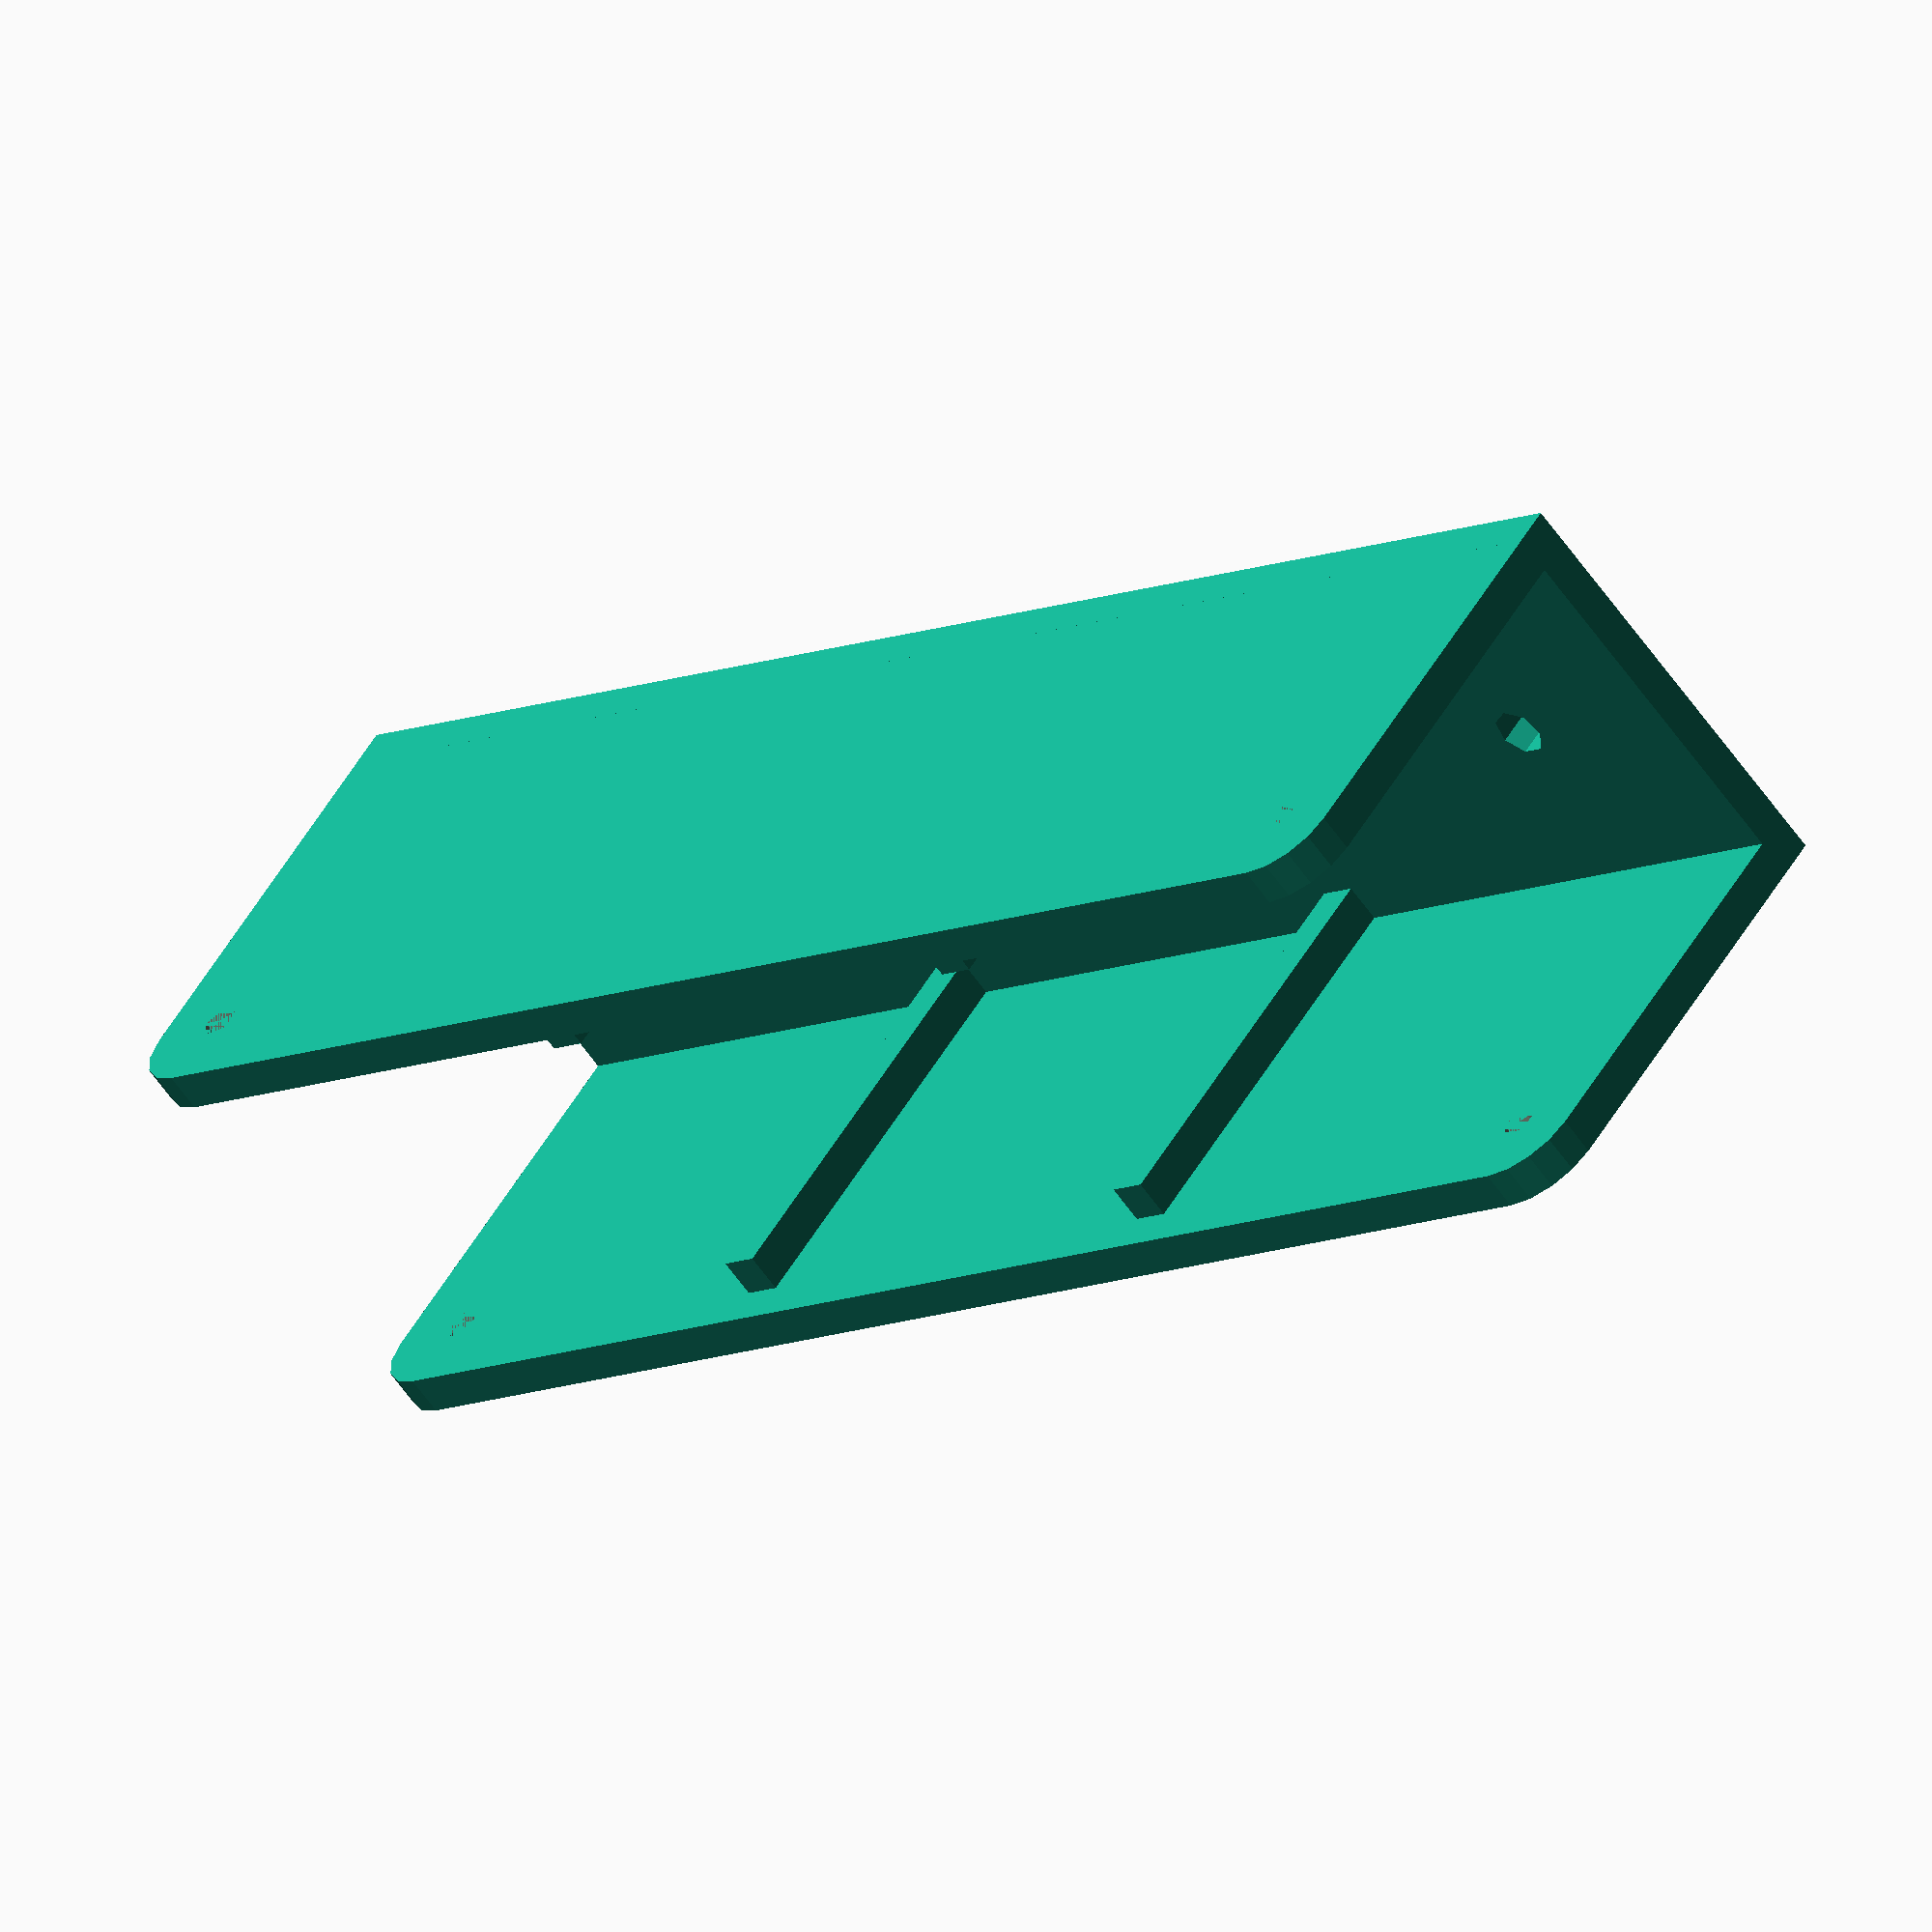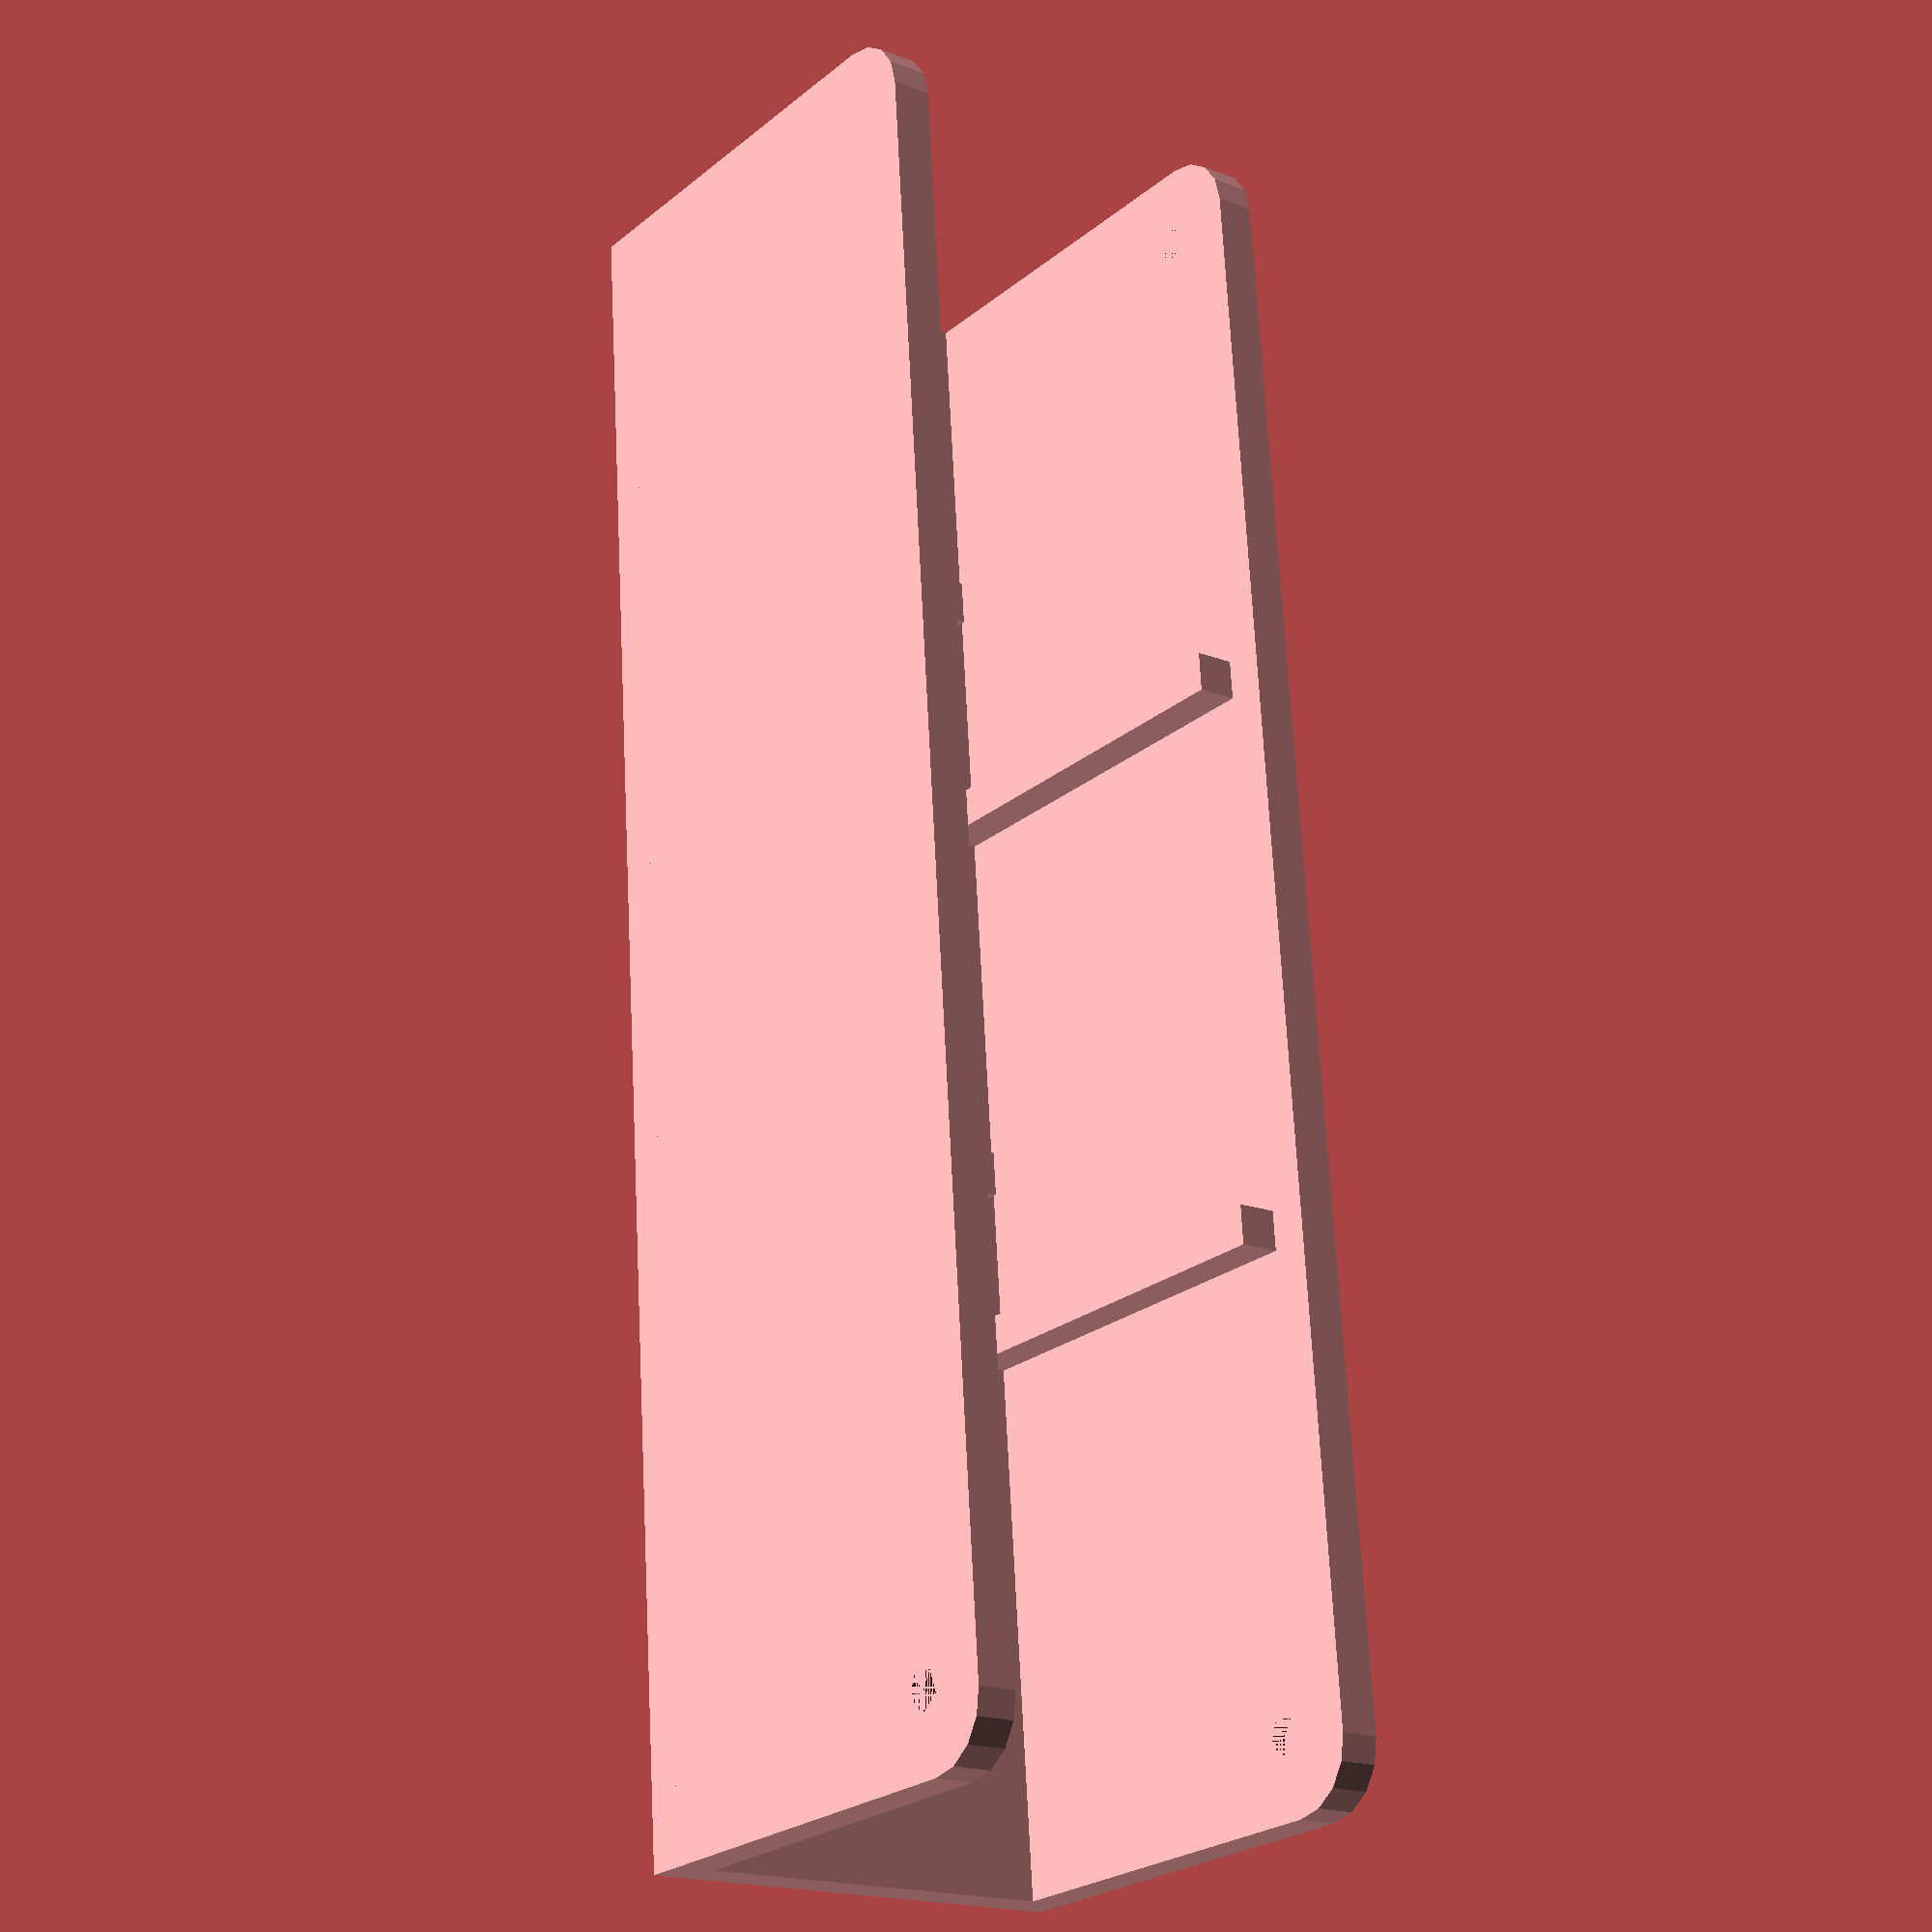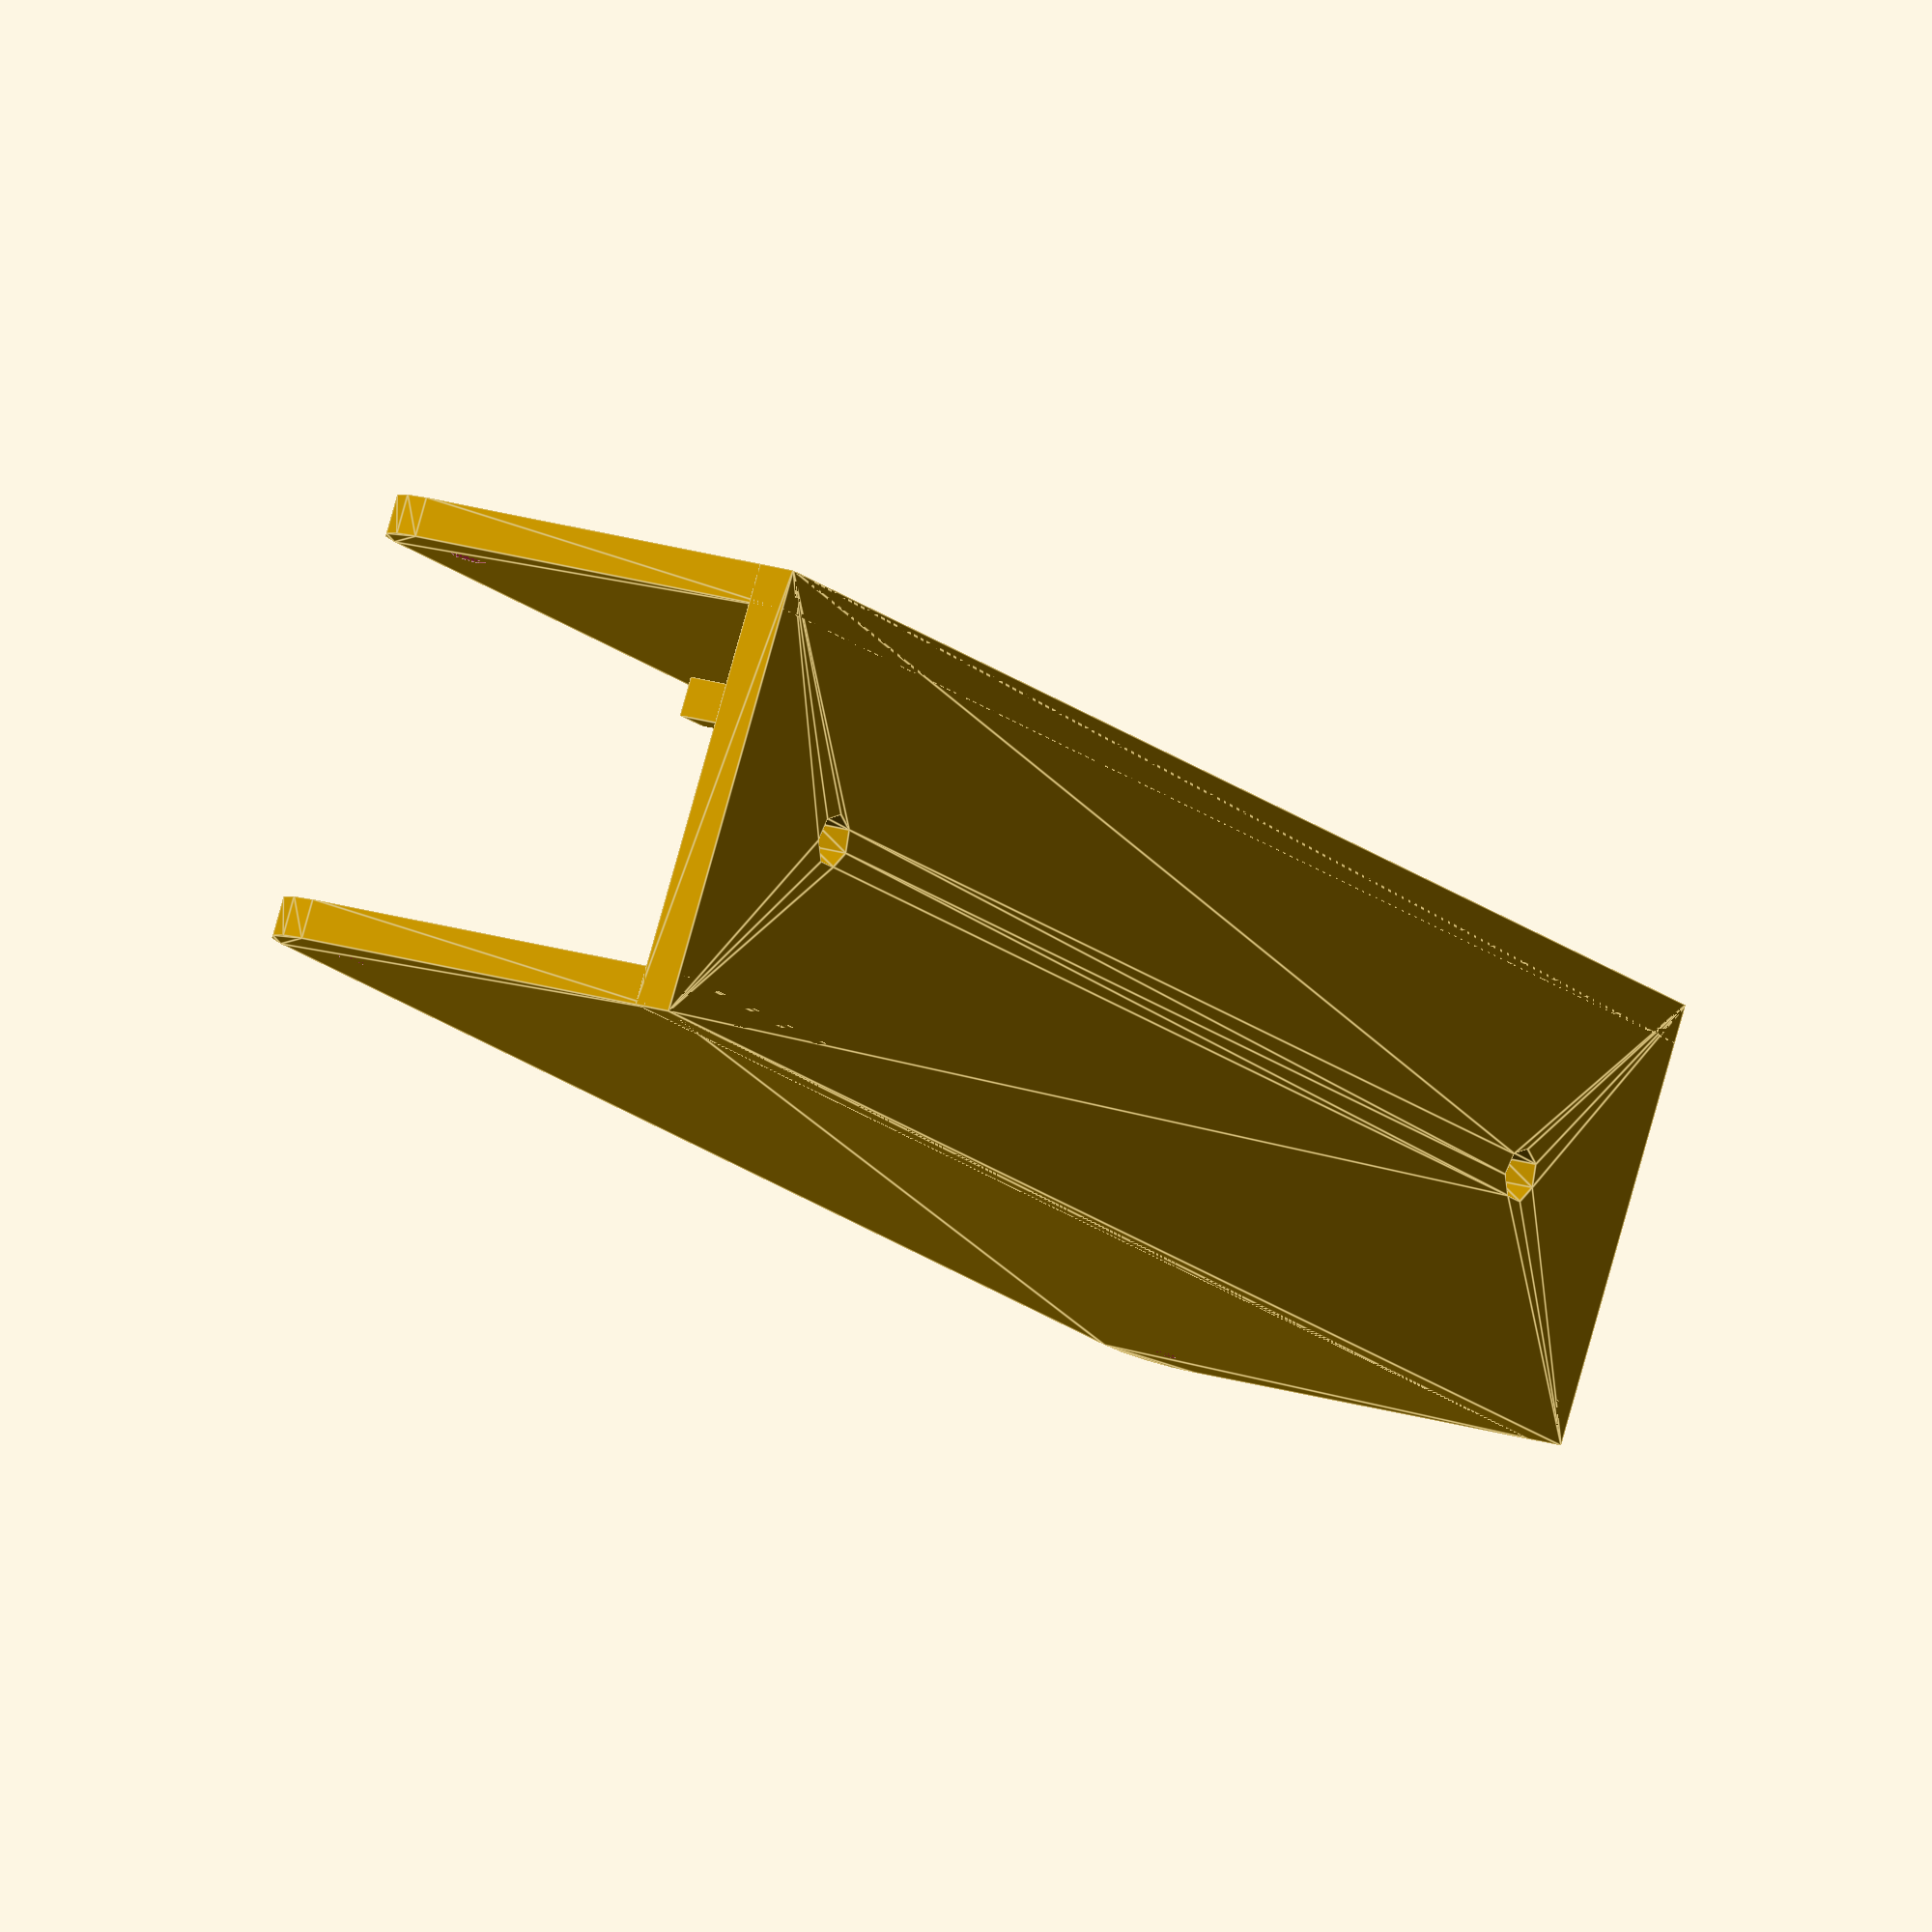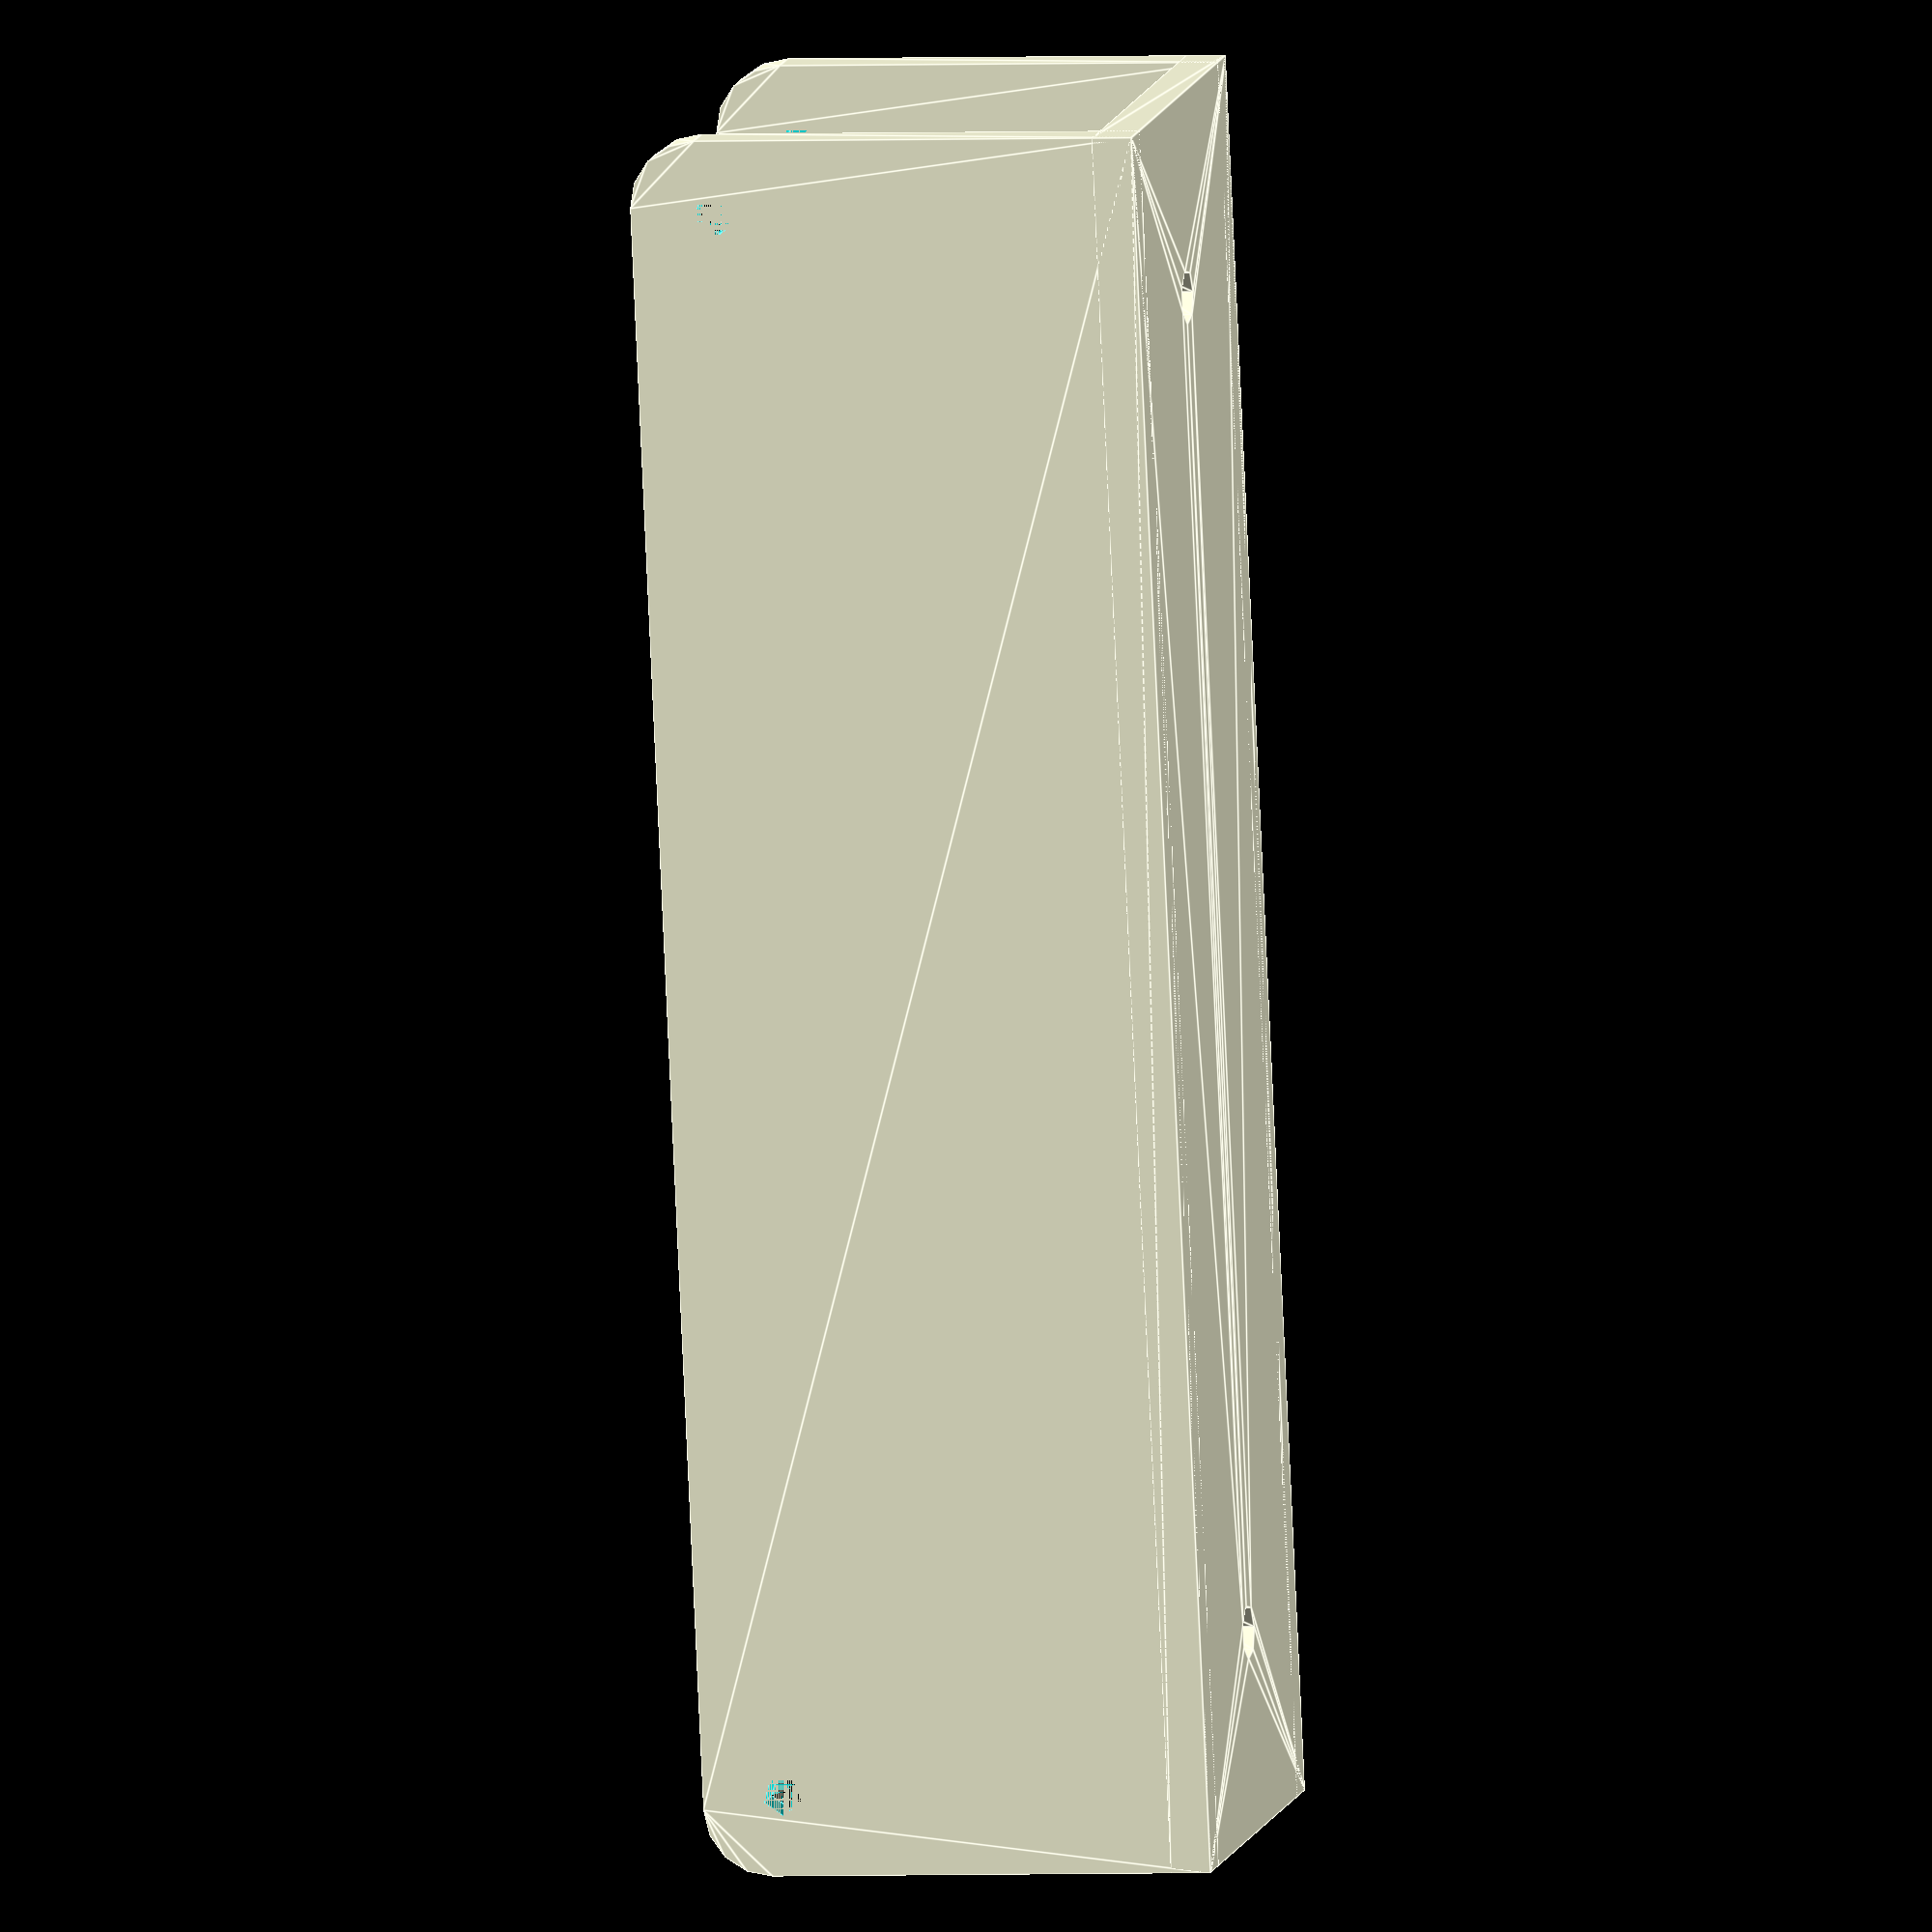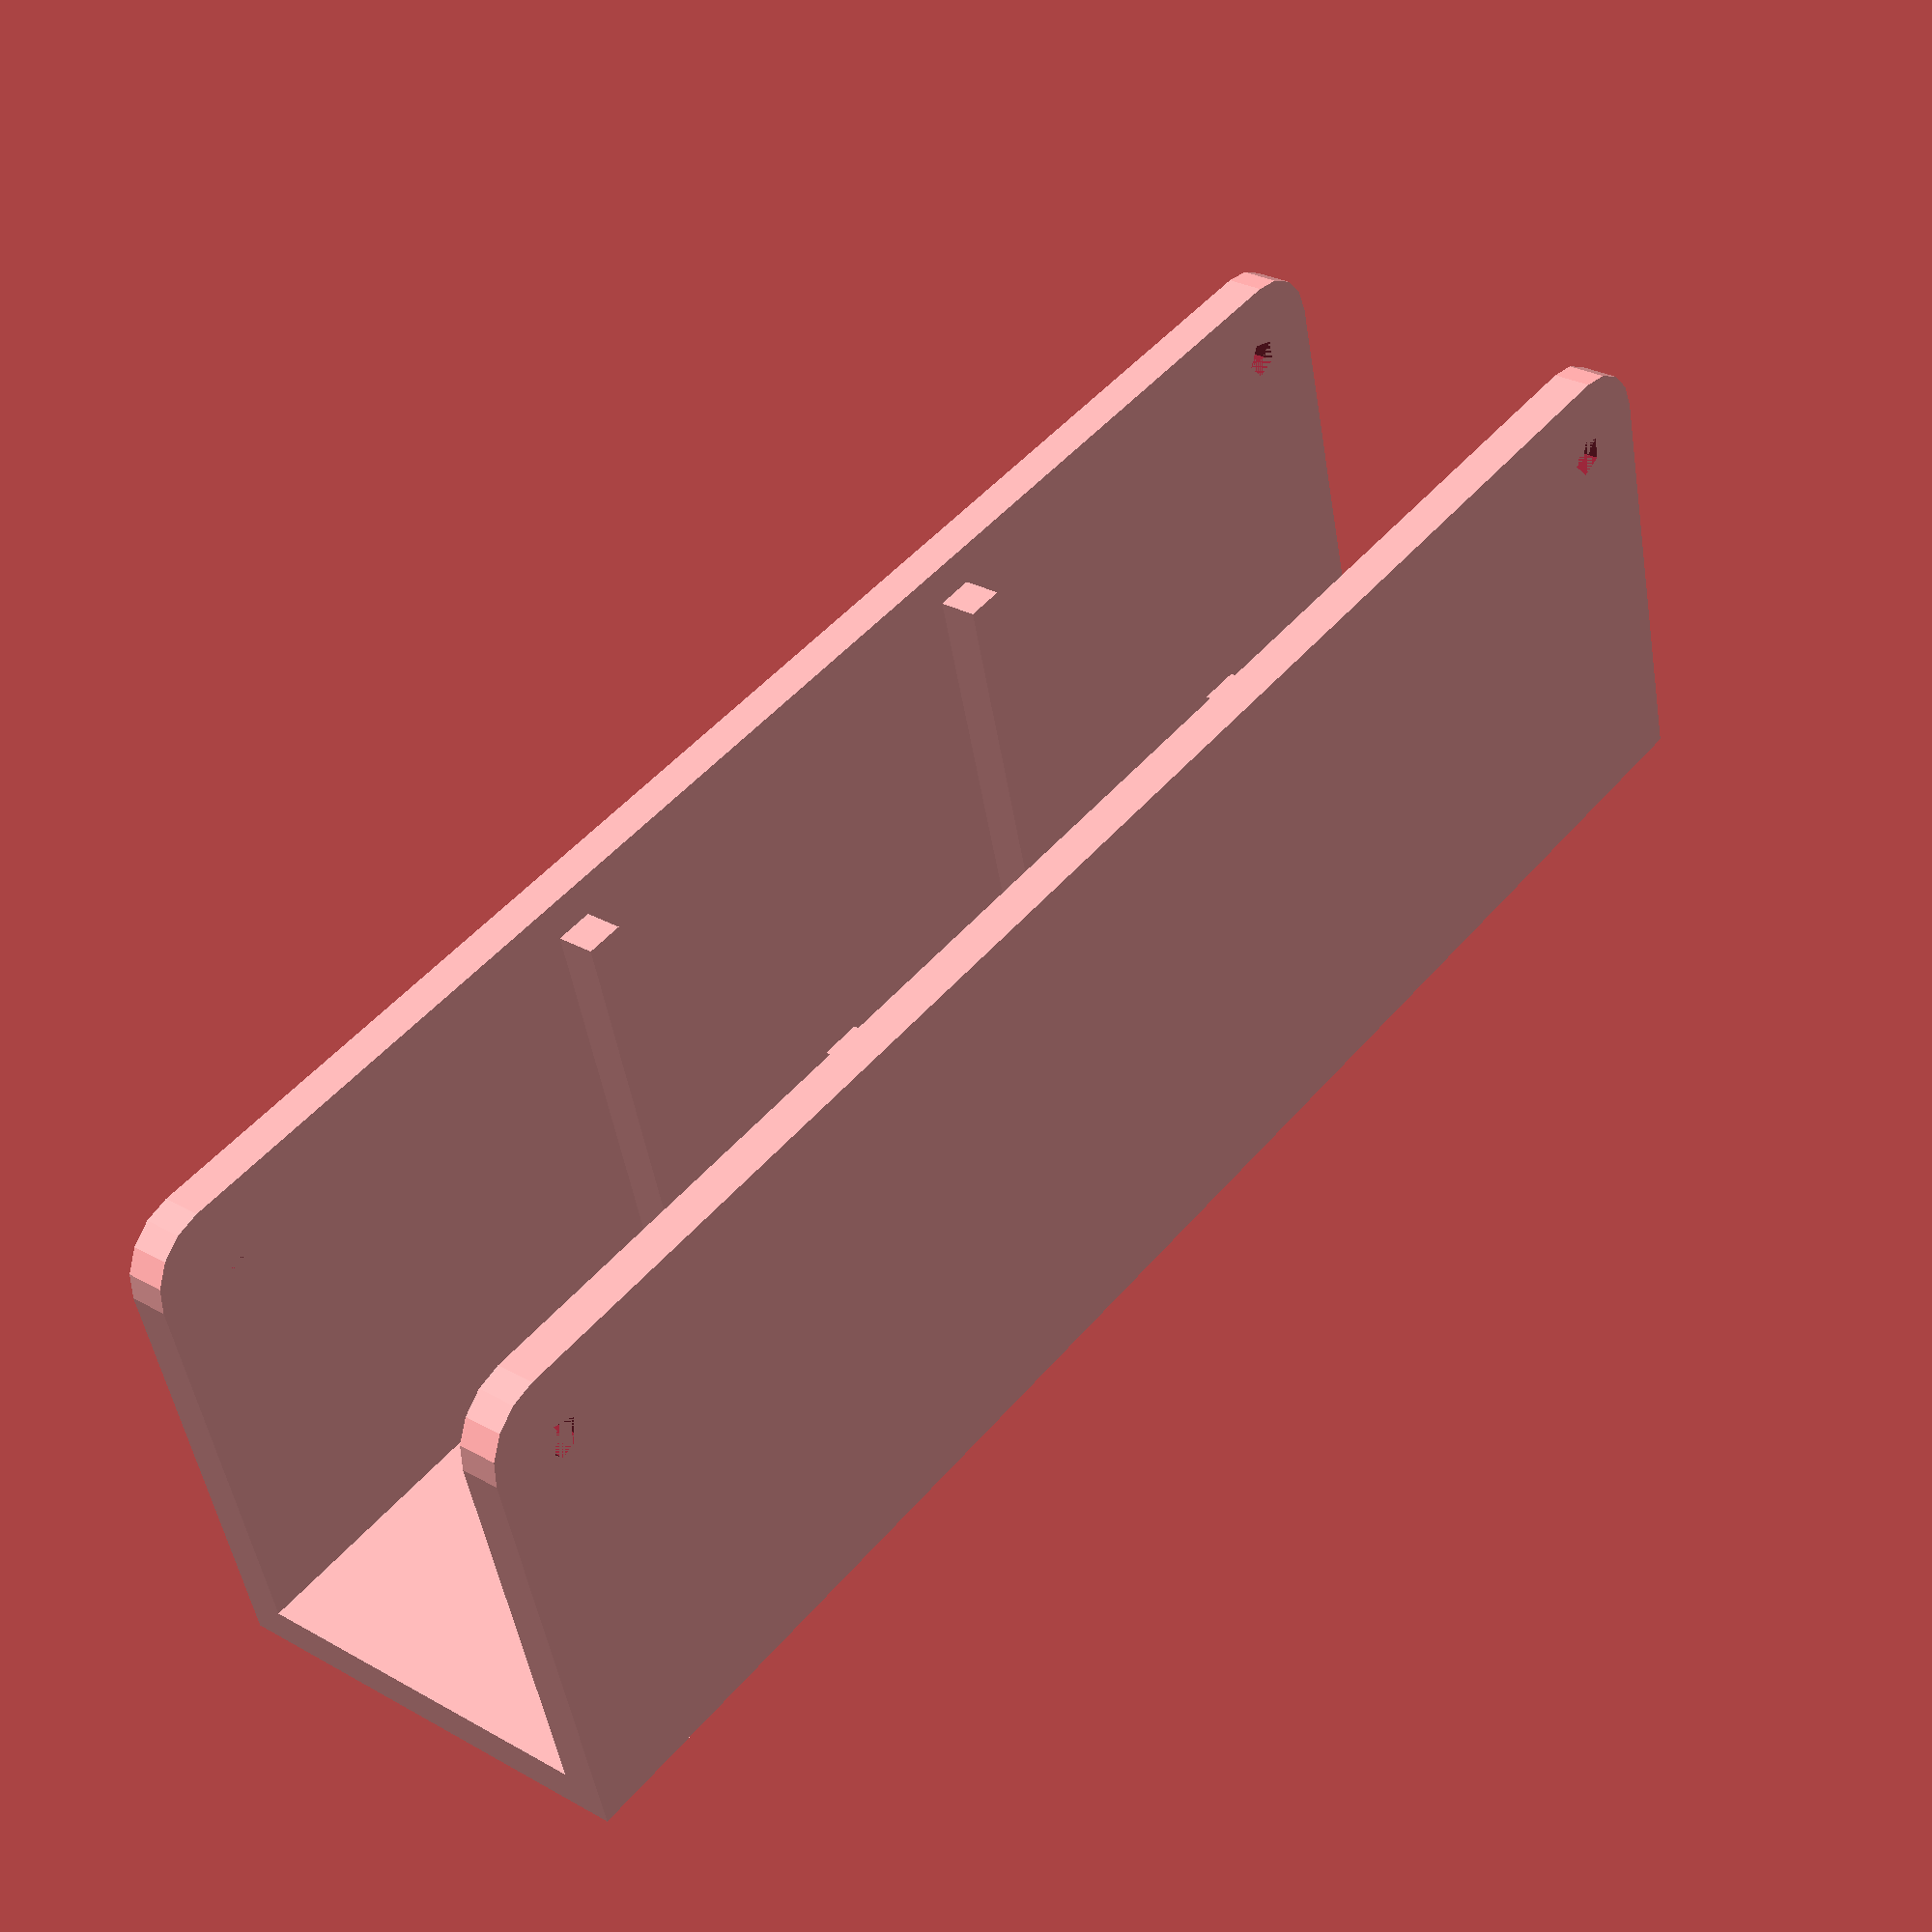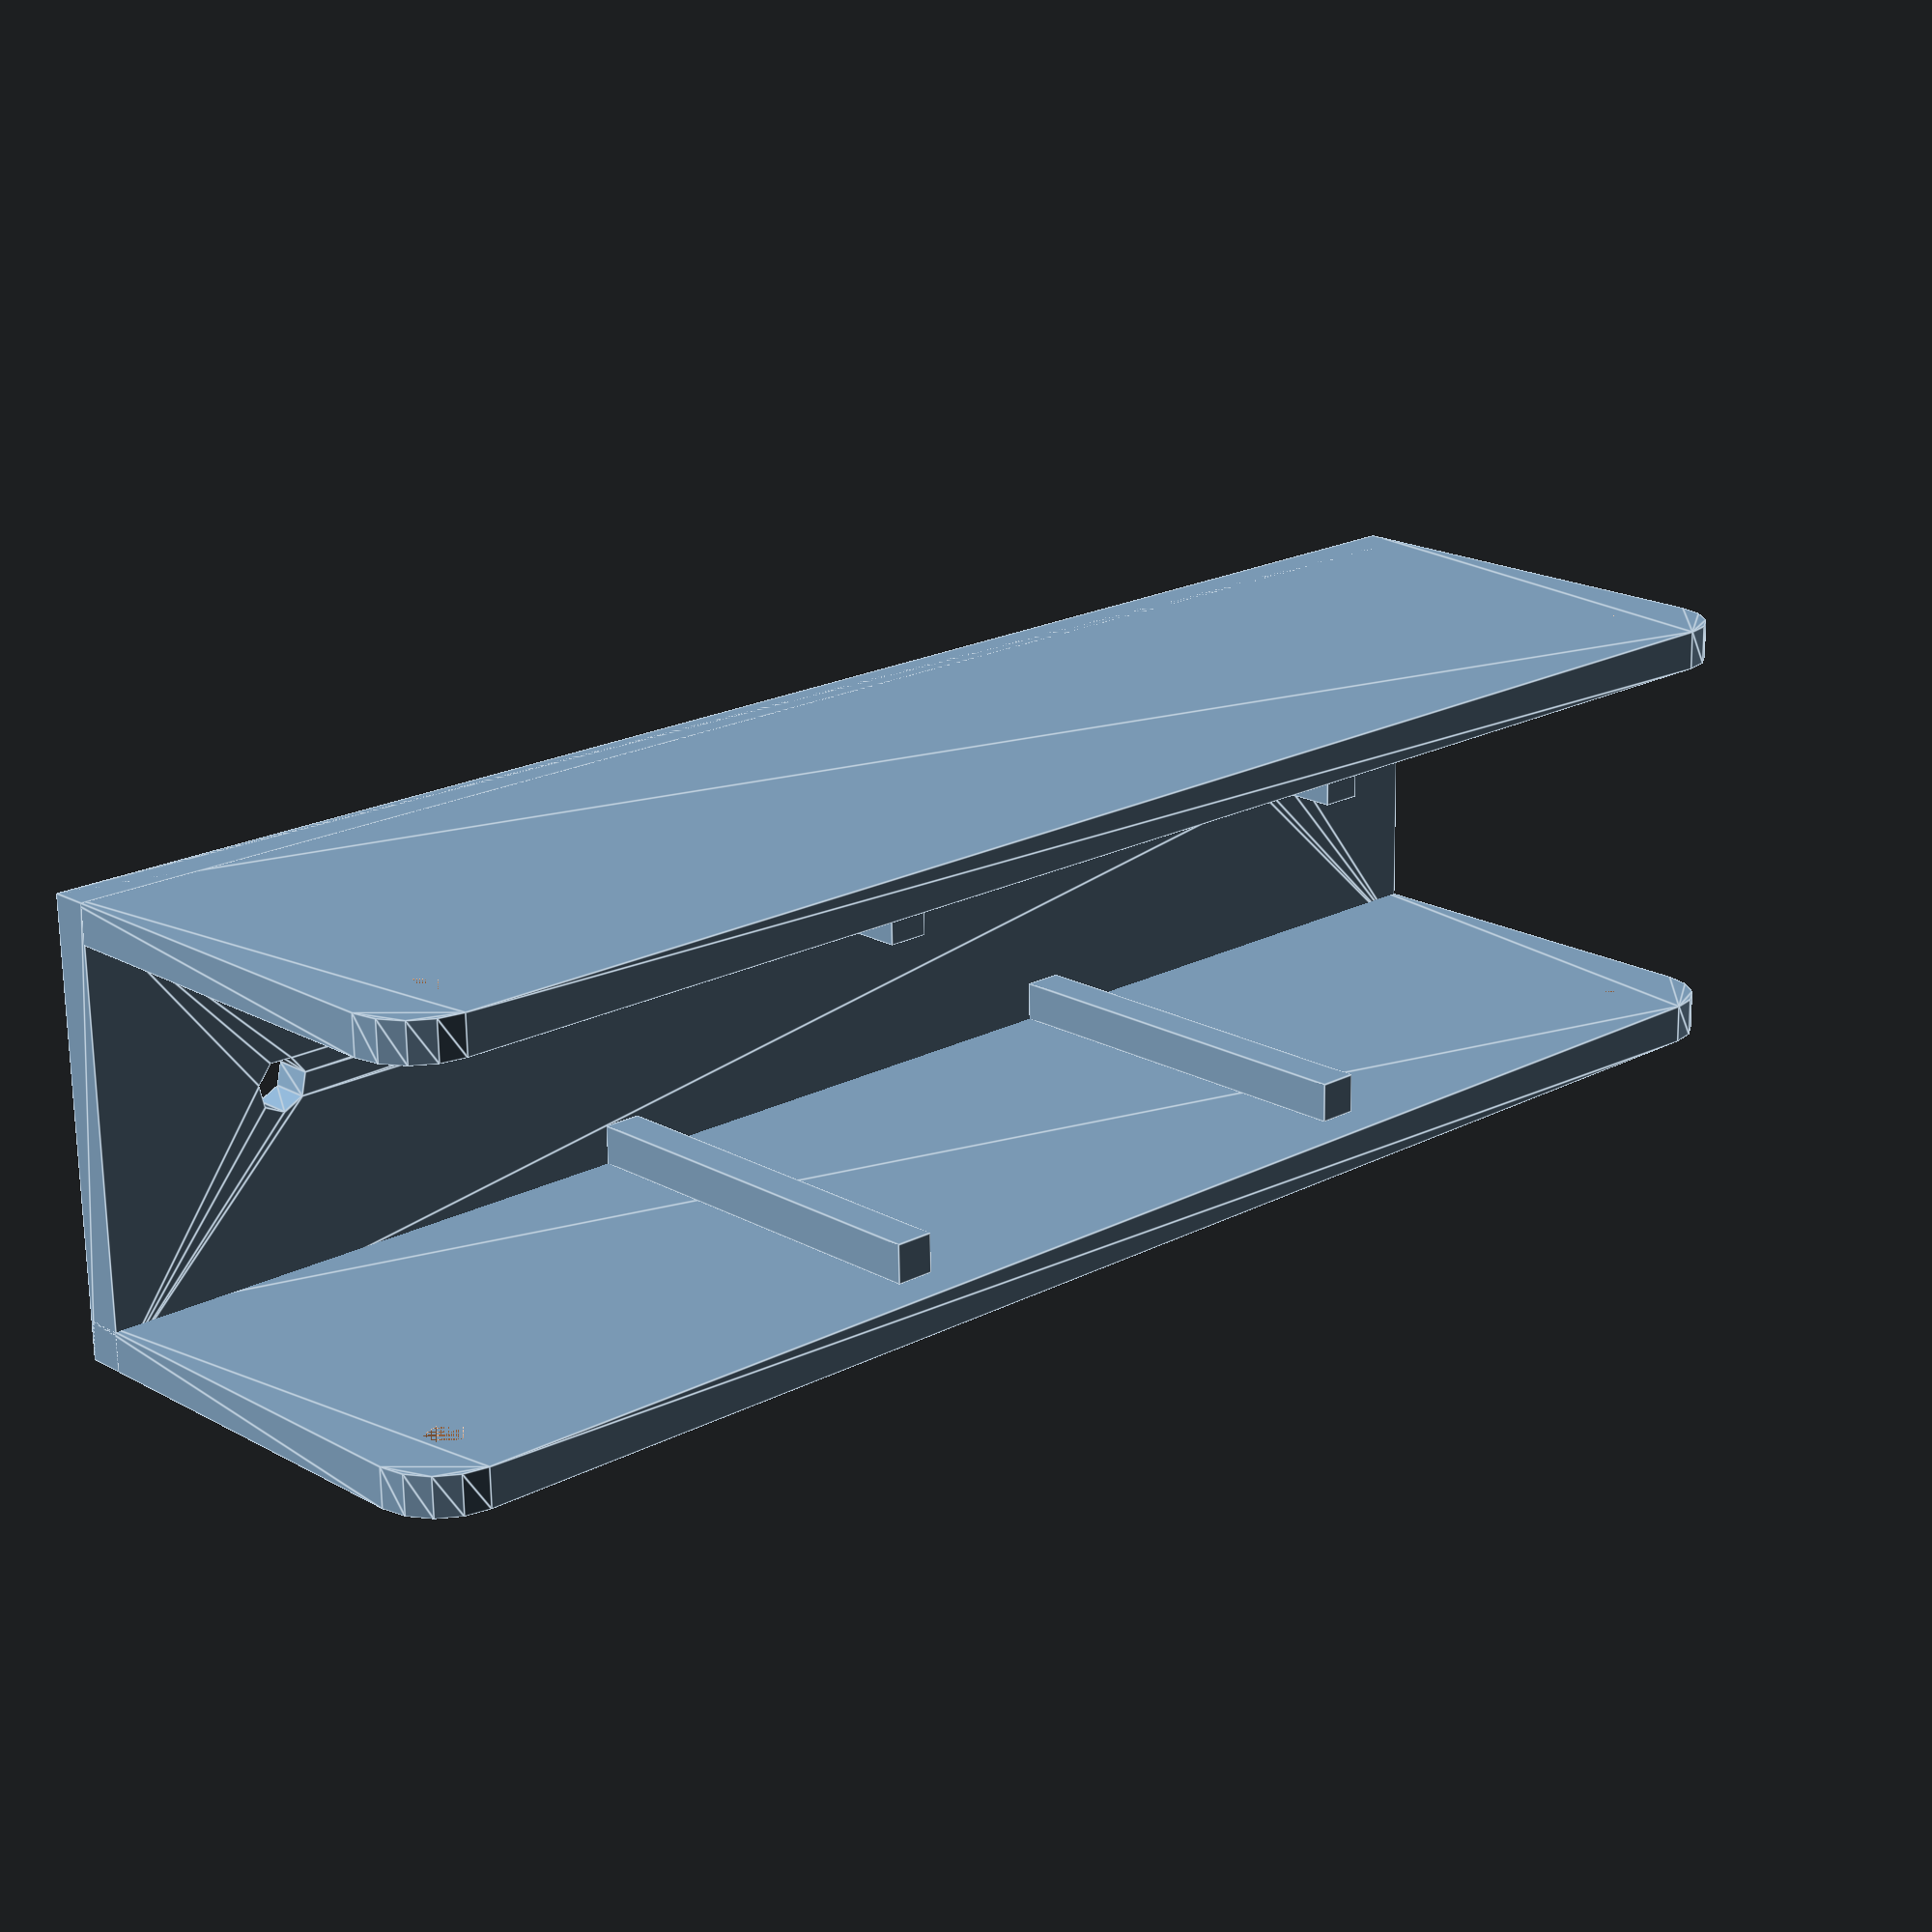
<openscad>

//tc electronic box: 74x130x38, rozstaw śrub 100

box_wall=3;
box_width=40-box_wall*2;
box_depth=130;
box_height=38;
box_radius=5;

module power_socket() {
    cylinder(h=box_wall, d=8.5);
}

module jack_socket() {
    cylinder(h=box_wall*2, d=9.5);
}

module switch_socket() {
    cylinder(h=box_wall*2, d=6);
}

module led_socket() {
    cylinder(h=box_wall*2, d=8);
}

module pcb_mount(pcb_width, pcb_depth, pcb_height, wall=2) {
    difference() {
        cube([wall*4,wall+pcb_height,pcb_depth]);
        translate([wall,0,0]) {
            cube([wall*3,pcb_height,pcb_depth]);
        }
    }
    
    translate([pcb_width,0,0]) {
        difference() {
            cube([wall*4,wall+pcb_height,pcb_depth]);
            cube([wall*3,pcb_height,pcb_depth]);
            }
        }
    
}

module rounded_square(width, height, radius) {
    hull() {
        translate([radius, radius, 0]) {
            circle(r=radius);
        }
        translate([width-radius, radius, 0]) {
            circle(r=radius);
        }
        translate([radius, height-radius, 0]) {
            circle(r=radius);
        }
        translate([width-radius, height-radius, 0]) {
            circle(r=radius);
        }
    }
}

module bottom_side(width, height, radius, wall, with_holes=false) {
    rotate([90,0,90]) {
        difference() {
            linear_extrude(wall) {
                hull() {
                    translate([radius, height - radius]) {
                        circle(radius);
                    }
                    translate([width-radius, height-radius]) {
                        circle(radius);
                    }
                    translate([width-radius, 0]) {
                        square(radius, radius);
                    }
                    square(radius, radius);
                }
            }
            
            if (with_holes) {
                translate([6,box_height-6,0]) {
                    cylinder(h=box_wall, d=3);
                }
                translate([box_depth-6,box_height-6,0]) {
                    cylinder(h=box_wall, d=3);
                }
            }
        }
    }
}



module bottom_part() {    
    bottom_side(box_depth,box_height,box_radius,box_wall, with_holes=true);

    translate([box_width-box_wall,0,0]) {    
        bottom_side(box_depth,box_height,box_radius,box_wall, with_holes=true);
    }

    linear_extrude(box_wall) {
        difference() {
            square([box_width, box_depth]);
            translate([box_width/2, box_depth/2-50,0]) {
                circle(d=4);
            }
            translate([box_width/2, box_depth/2+50,0]) {
                circle(d=4);
            }
        }
    }
    
    //pillars
    translate([box_wall,box_depth/3,box_wall]) {
        cube([box_wall,box_wall,box_height-box_wall*2]);
    }
    
    translate([box_wall,box_depth/3*2,box_wall]) {
        cube([box_wall,box_wall,box_height-box_wall*2]);
    }
    
    translate([box_width-box_wall*2,box_depth/3,box_wall]) {
        cube([box_wall,box_wall,box_height-box_wall*2]);
    }
    
    translate([box_width-box_wall*2,box_depth/3*2,box_wall]) {
        cube([box_wall,box_wall,box_height-box_wall*2]);
    }    
}
        
module top_mount() {
    difference() {
        cylinder(h=box_width-box_wall*2, d=7);
        cylinder(h=box_width-box_wall*2, d=3);
    }
}

module top_part() {
    translate([box_wall, 6, box_height-6]) {
        rotate([0,90,0]) {
            difference() {
                top_mount();
            }
        }
    }
    
    translate([box_wall, box_depth-6, box_height-6]) {
        rotate([0,90,0]) {
            difference() {
                top_mount();
            }
        }
    }
    
    difference() {
        translate([box_wall,0,box_wall]) {
            bottom_side(box_depth, box_height-box_wall, box_radius, box_width-box_wall*2);
        }
        
        translate([box_wall,box_wall,box_wall]) {
            bottom_side(box_depth-box_wall*2, box_height-box_wall*2, box_radius, box_width-box_wall*2);
        }
        
        /* bottom sockets
        translate([box_width/2,box_wall,box_height/3]) {
            rotate([90,0,0]) {
                power_socket();
            }
        }
        */
        
        //top sockets
    }
}

module top_part_dc_rf_relay() {
    difference() {
        top_part();

        rotate([90,0,0]) {
            translate([box_width-10, box_height/3, -box_depth]) {
                power_socket();
            }
            
            translate([10, box_height/3, -box_depth]) {
                power_socket();
            }
        }
        
        translate([box_width/2,box_depth-40, box_height-box_wall*2]) {
            switch_socket();
        }
        
        translate([box_width/2,box_depth-52, box_height-box_wall*2]) {
            led_socket();
        }
        
        translate([9,box_depth-32,box_height-1]) {
            linear_extrude(1) {
                text("On/Off", size=4);
            }
        } 
        
        translate([7,box_depth-10,box_height-1]) {
            linear_extrude(1) {
                text("OUT", size=3);
            }
        }
        
        translate([box_width-12,box_depth-10,box_height-1]) {
            linear_extrude(1) {
                text("IN", size=3);
            }
        }
    }
}

//top_part_dc_rf_relay();

bottom_part();

module bottom_pard_dc_rf_relay() {
    bottom_part();

    translate([box_width-box_wall,25,0]) {
        rotate([0,0,90]) {
            pcb_mount(50,30,3);
        }
    }
}


</openscad>
<views>
elev=308.8 azim=229.0 roll=29.0 proj=o view=solid
elev=24.1 azim=176.4 roll=323.2 proj=p view=wireframe
elev=163.5 azim=61.9 roll=55.0 proj=o view=edges
elev=2.1 azim=192.4 roll=102.1 proj=o view=edges
elev=229.4 azim=38.9 roll=170.6 proj=p view=wireframe
elev=341.2 azim=88.8 roll=316.8 proj=p view=edges
</views>
